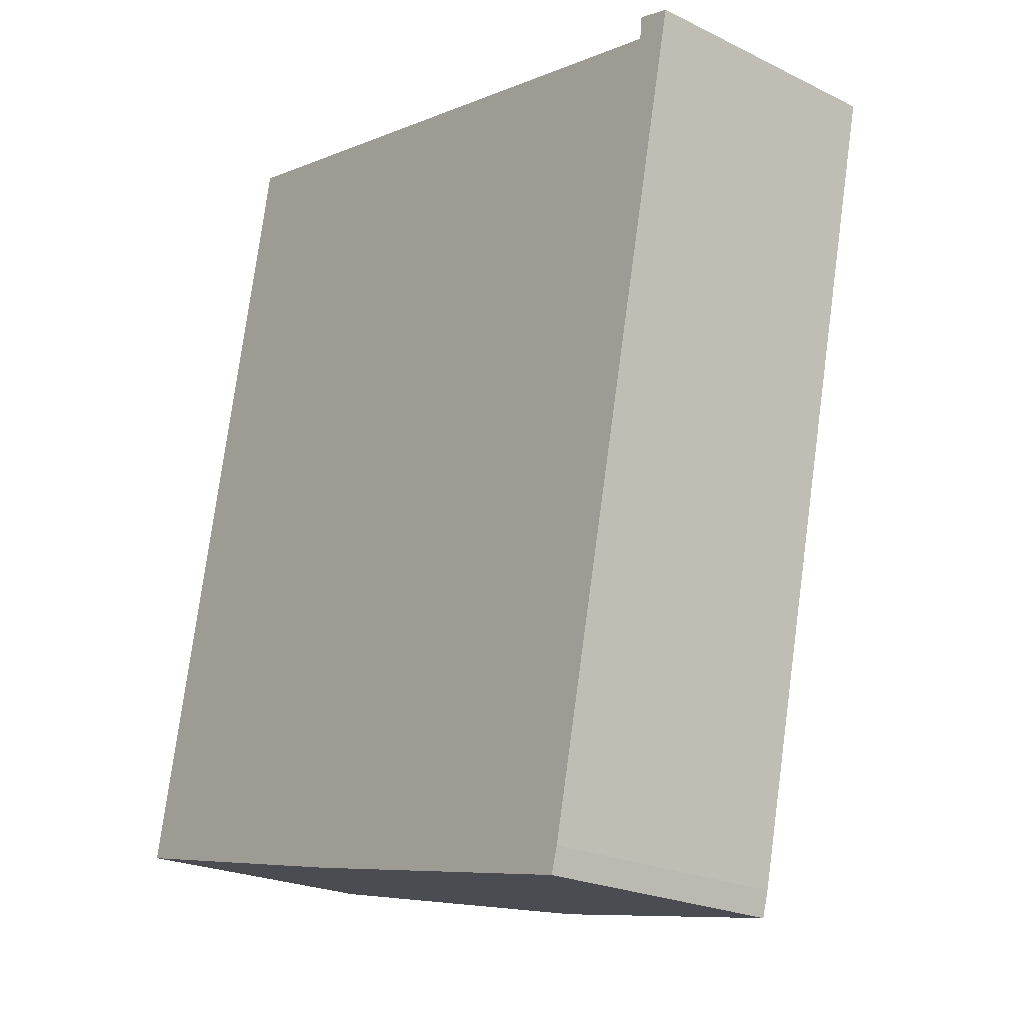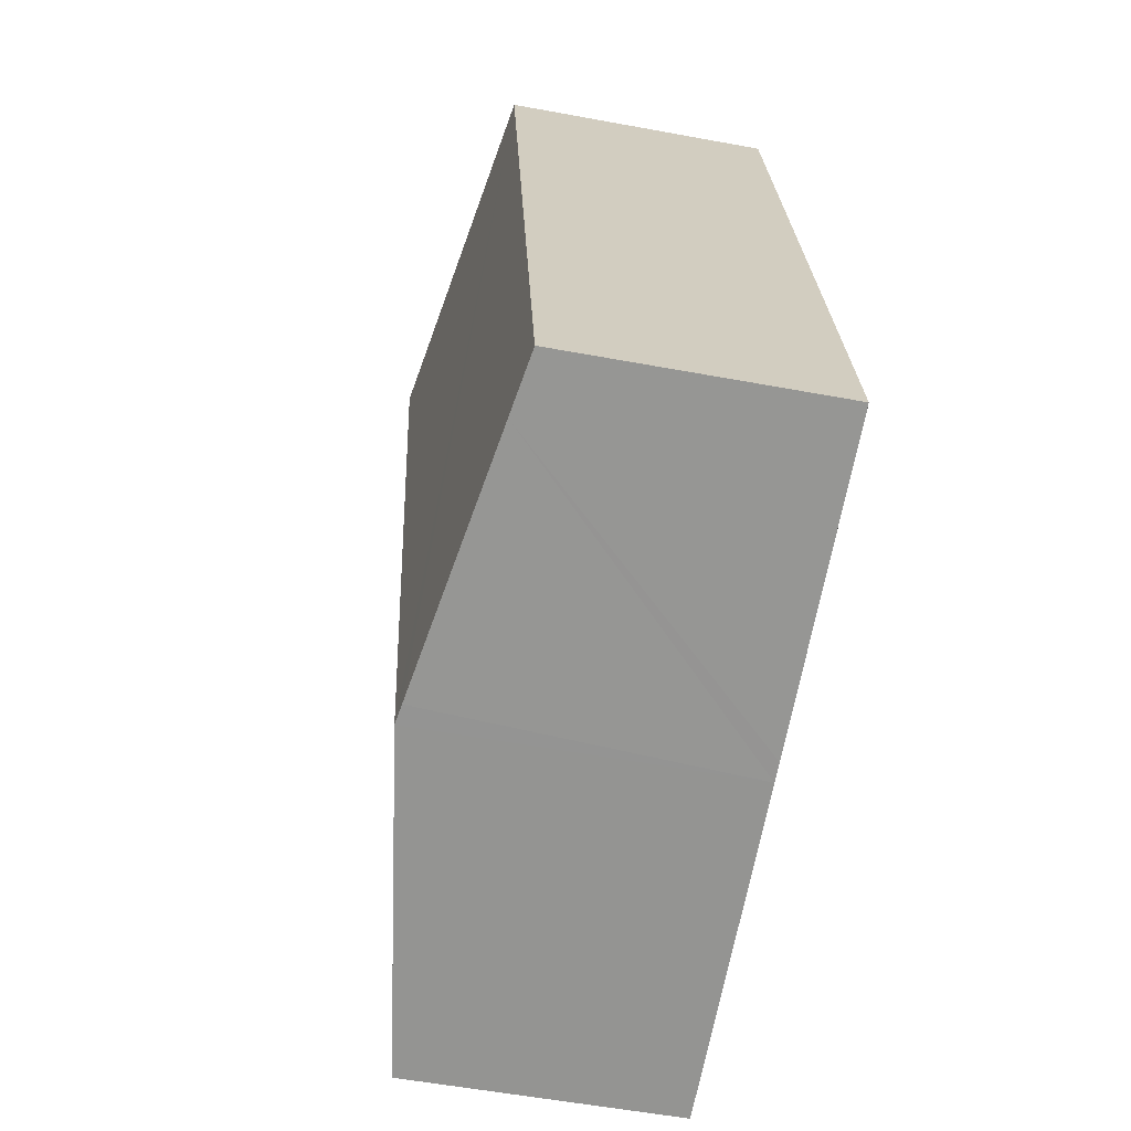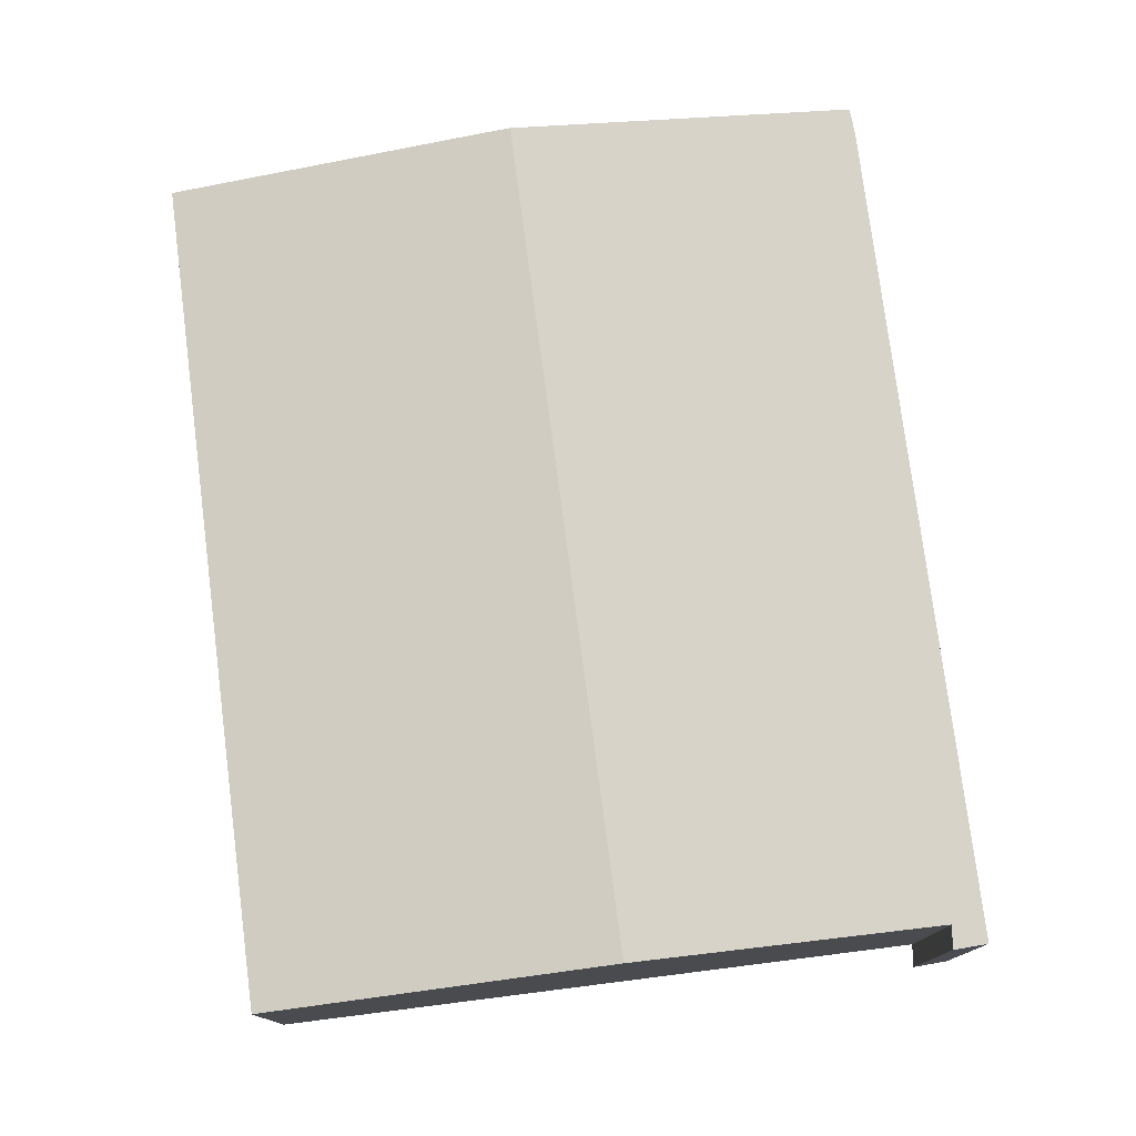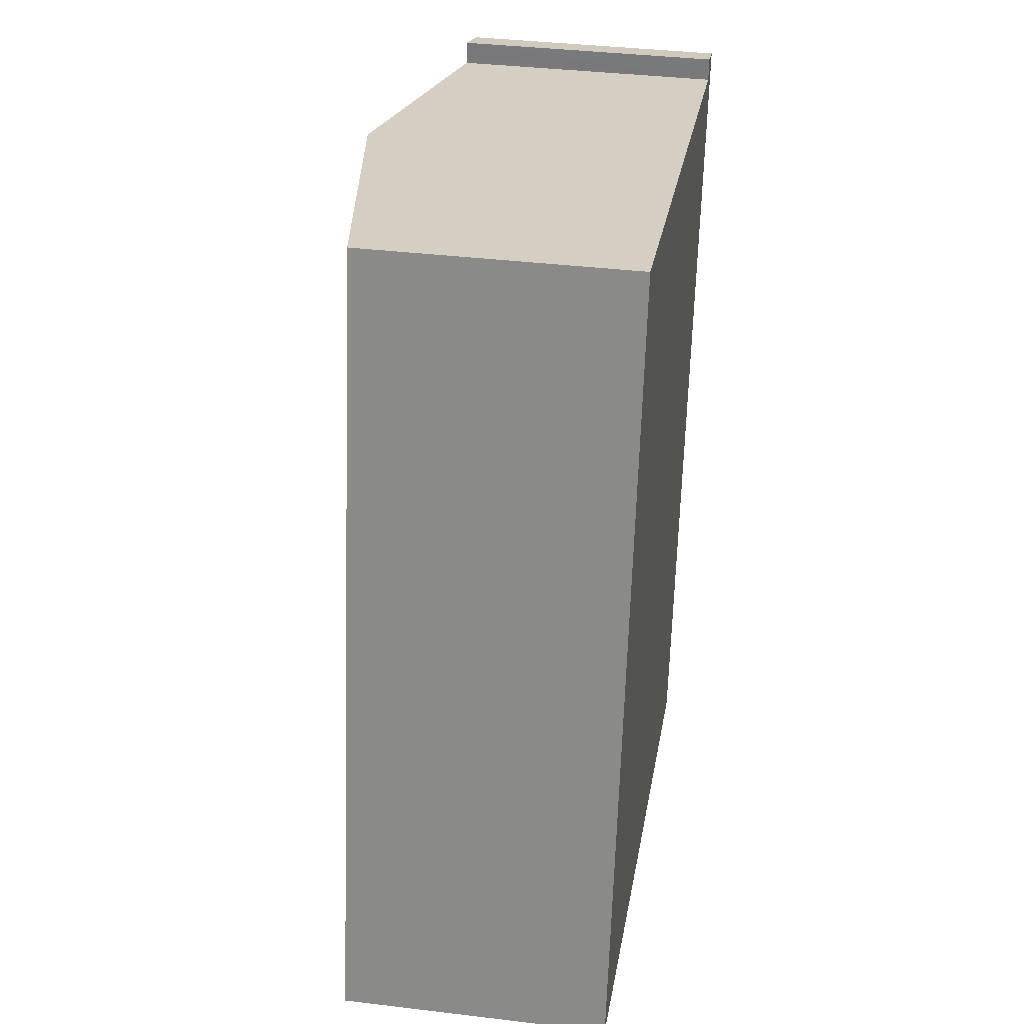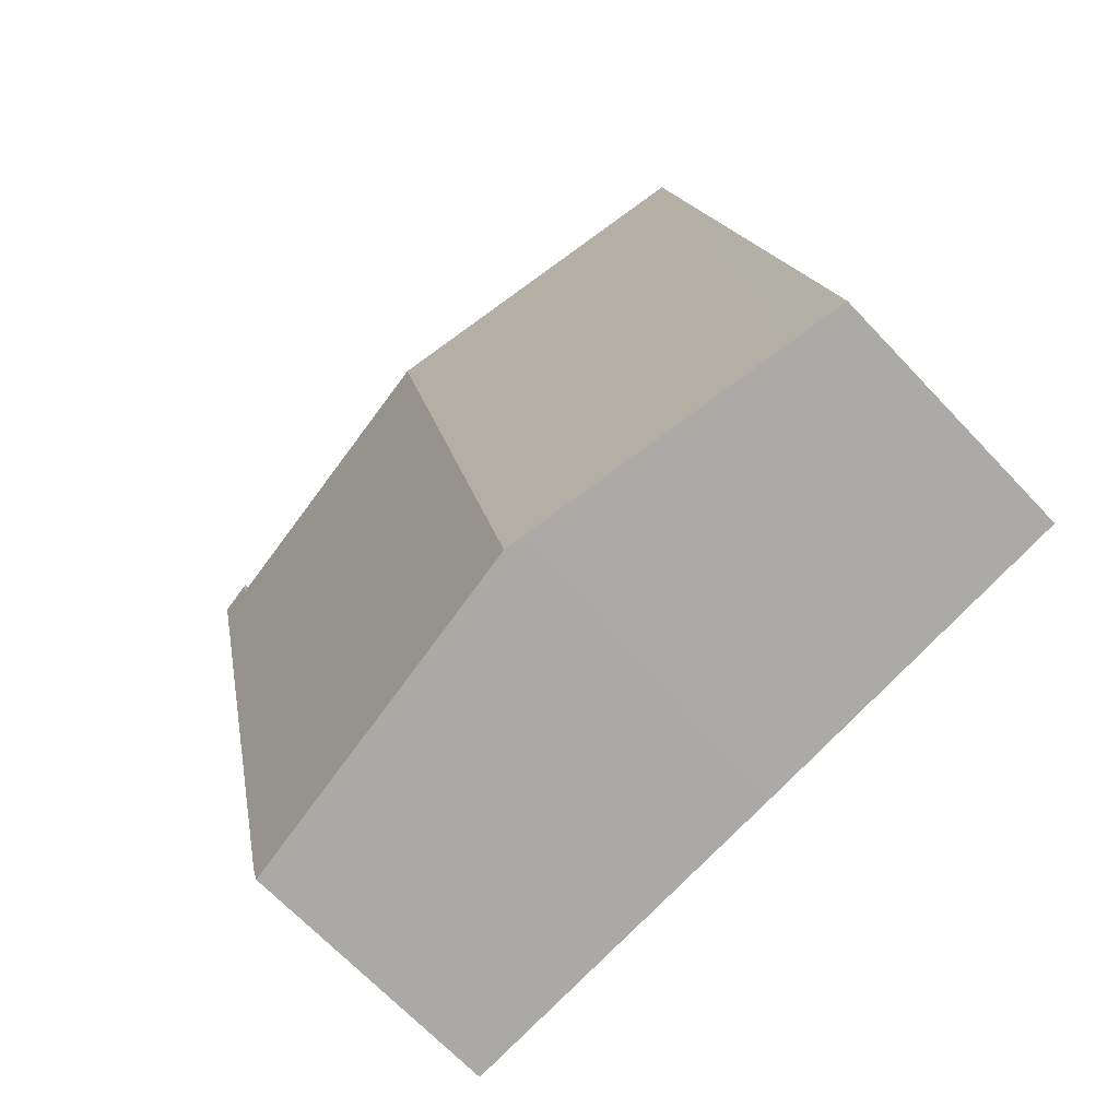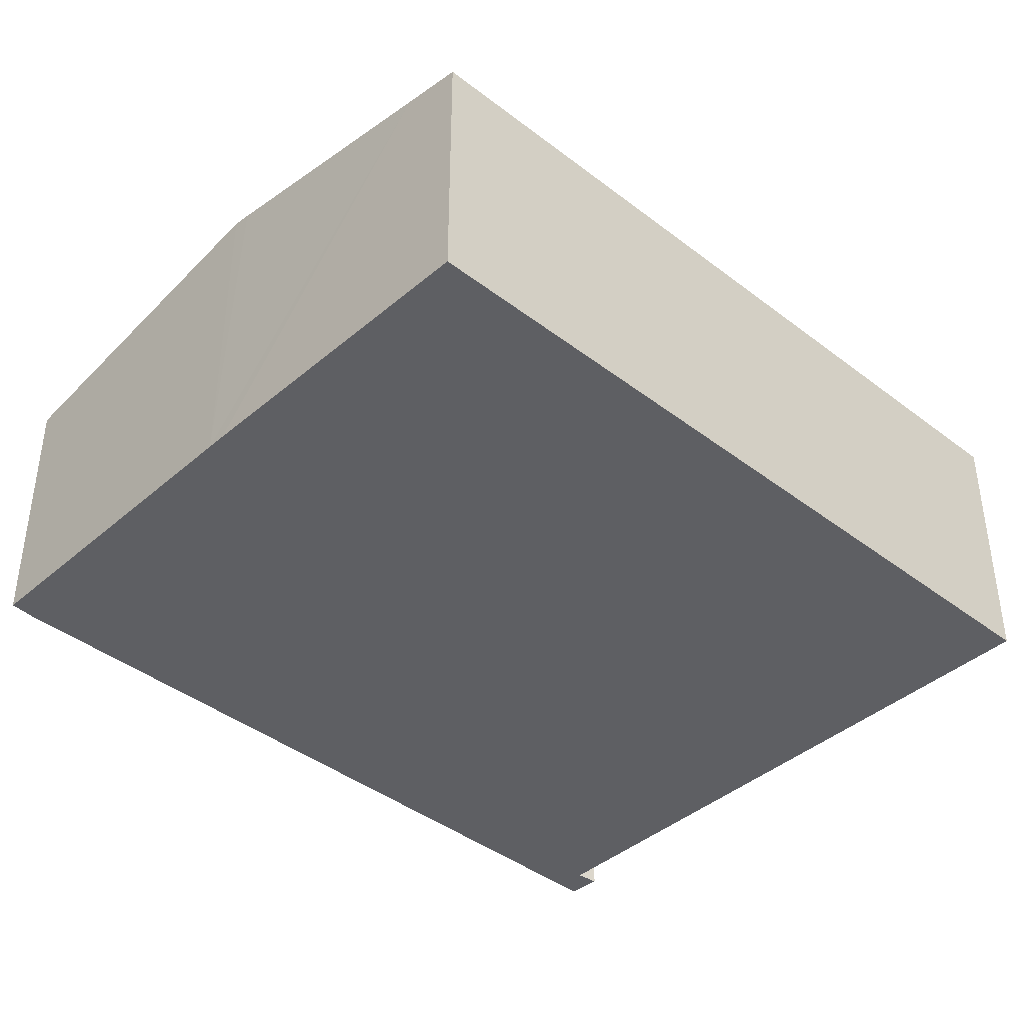
<metadata>
{"format":"obj","ext":"obj","renderer":"f3d","projection":"perspective","resolution":1024,"background":"white","views":[{"elev":-22.5,"azim":49.9,"up":"+Z"},{"elev":-55.2,"azim":-101.1,"up":"+Z"},{"elev":77.6,"azim":4.6,"up":"+Y"},{"elev":37.0,"azim":-81.1,"up":"+Z"},{"elev":-67.0,"azim":-136.8,"up":"+Z"},{"elev":-40.7,"azim":-121.5,"up":"+Y"}]}
</metadata>
<code>
v  4.584 4.432 -1.016
v  9.29 3.684 -1.621
v  9.19 3.688 -1.97
v  6.95 4.432 9.97
v  11.12 3.759 9.1
v  11.57 3.688 9.076
v  11.12 3.76 9.171
v  11.62 3.688 9.3
v  11.15 3.764 9.422
v  2.275 3.677 10.95
v  0.835 3.825 -0.186
v  0 3.69 2.259e-16
v  4.321 4.39 -0.961
v  9.19 1.206e-16 -1.97
v  4.584 6.221e-17 -1.016
v  4.321 5.884e-17 -0.961
v  0.835 1.139e-17 -0.186
v  0 0 0
v  2.275 -6.703e-16 10.95
v  11.12 -5.572e-16 9.1
v  11.15 -5.769e-16 9.422
v  11.12 -5.616e-16 9.171
v  6.95 -6.105e-16 9.97
v  11.62 -5.695e-16 9.3
v  9.29 9.926e-17 -1.621
v  11.57 -5.557e-16 9.076
g defaultobject
f 1 2 3
f 2 1 4
f 2 4 5
f 5 6 2
f 6 5 7
f 6 7 8
f 8 7 9
f 10 11 12
f 11 10 13
f 13 10 1
f 1 10 4
f 14 1 3
f 1 14 15
f 1 15 13
f 13 15 11
f 11 15 16
f 11 16 17
f 11 17 12
f 12 17 18
f 18 10 12
f 10 18 19
f 20 7 5
f 7 20 9
f 9 20 21
f 21 20 22
f 19 4 10
f 4 19 23
f 4 23 5
f 5 23 20
f 21 8 9
f 8 21 24
f 2 14 3
f 14 2 25
f 24 6 8
f 6 24 2
f 2 24 25
f 25 24 26
f 21 26 24
f 26 21 22
f 26 22 20
f 26 20 25
f 25 20 23
f 25 23 19
f 25 19 18
f 25 18 14
f 14 18 15
f 15 18 16
f 16 18 17

</code>
